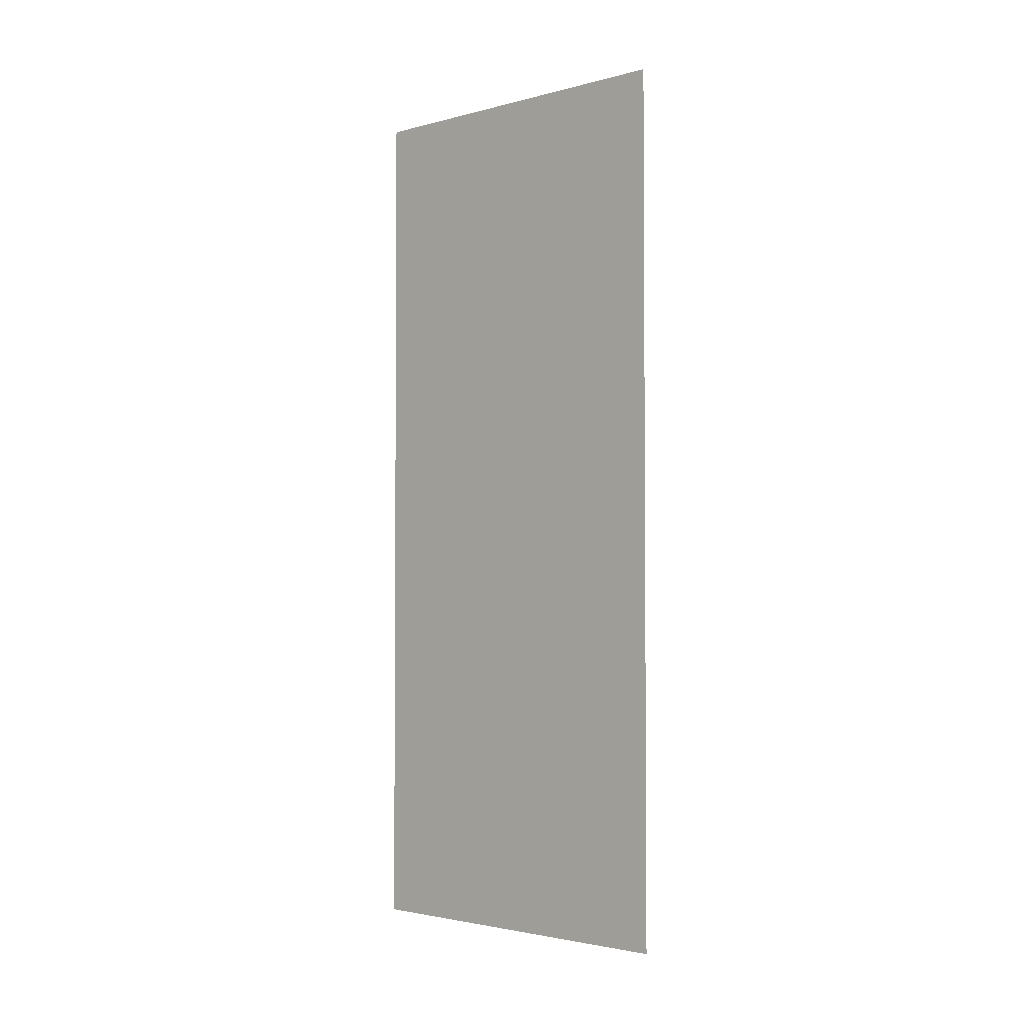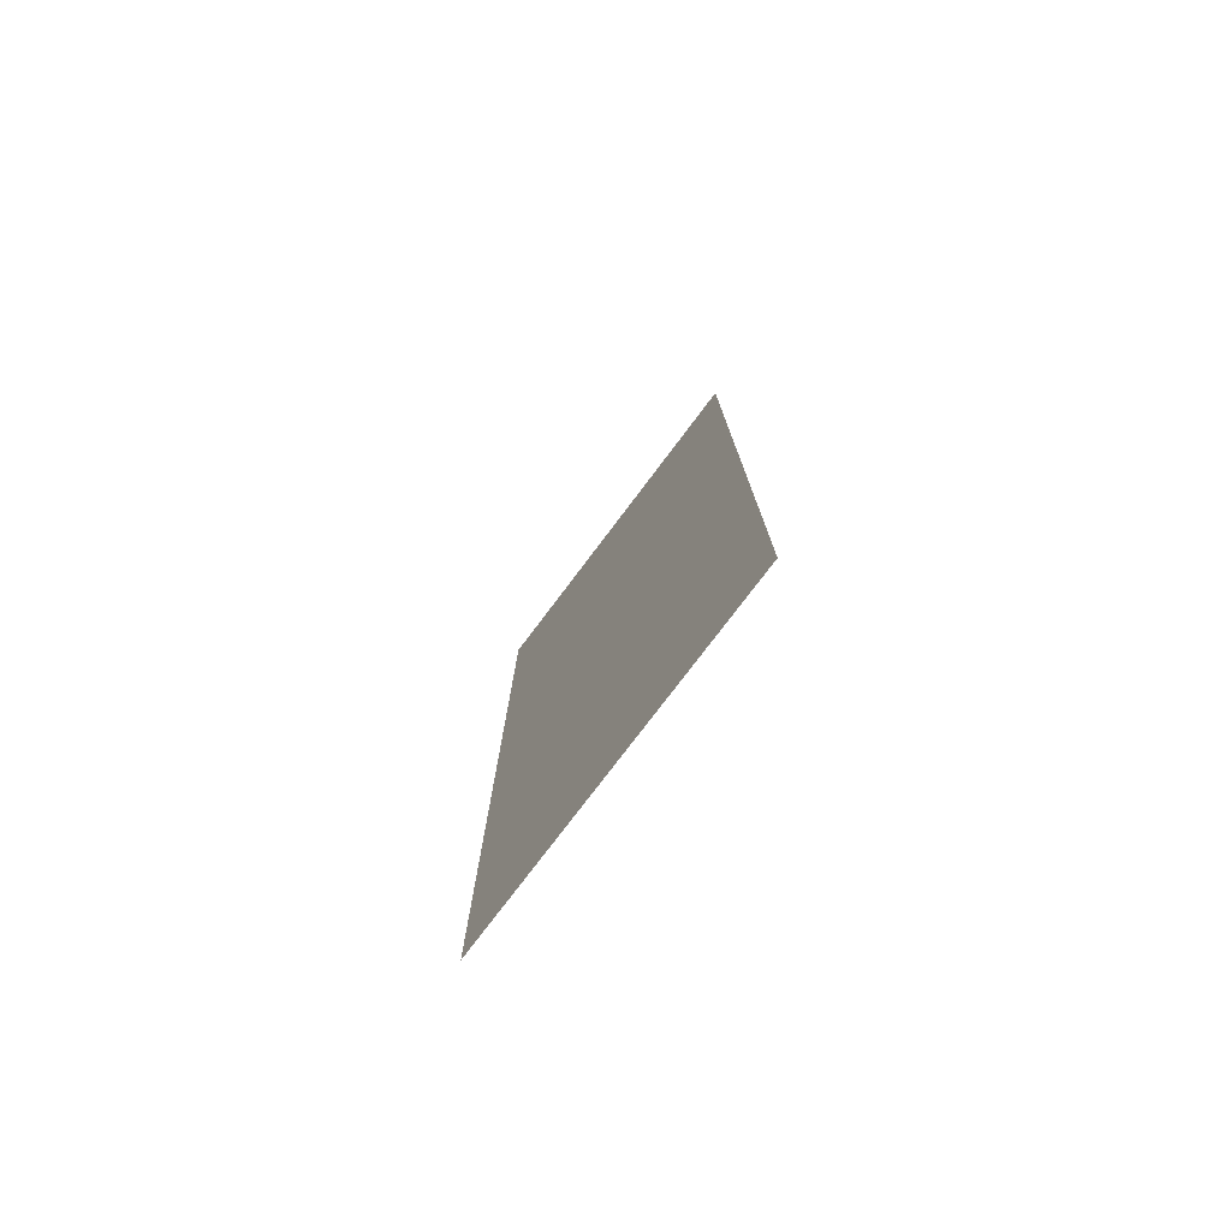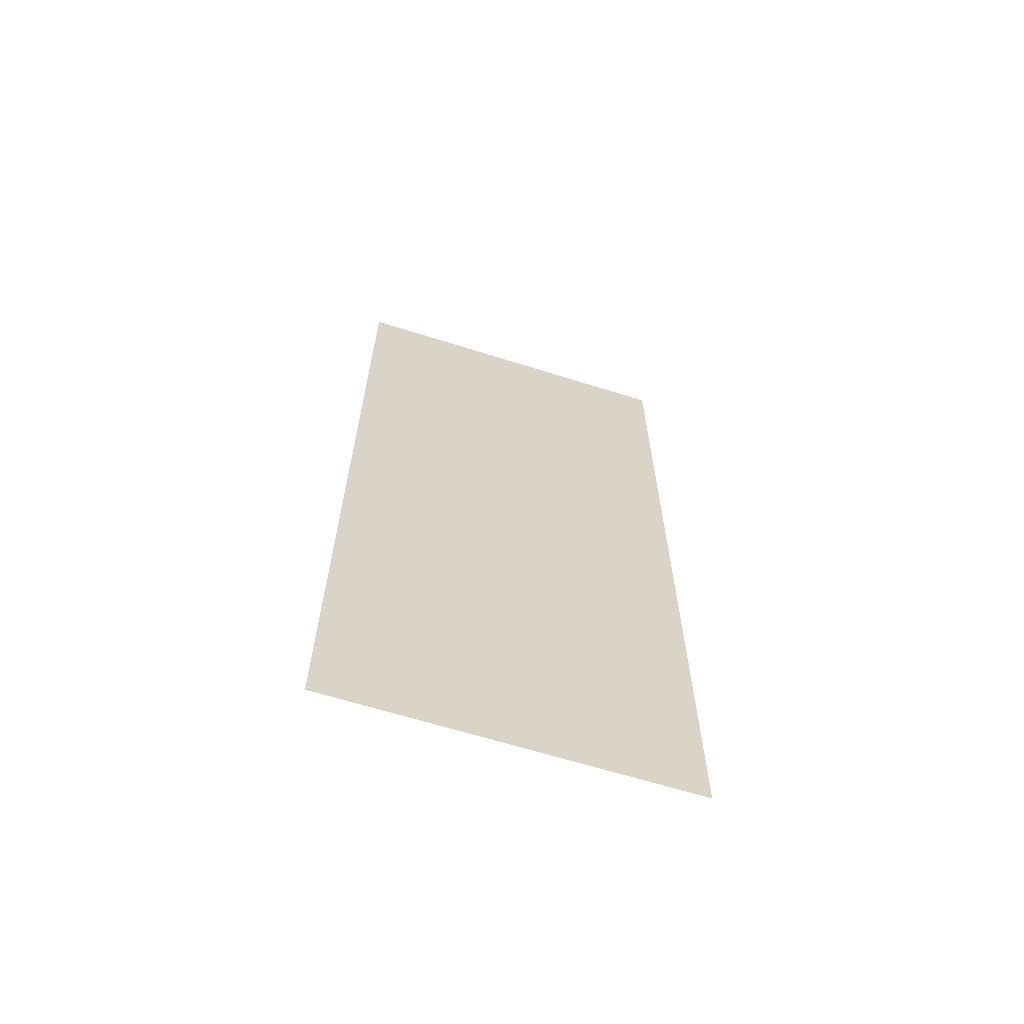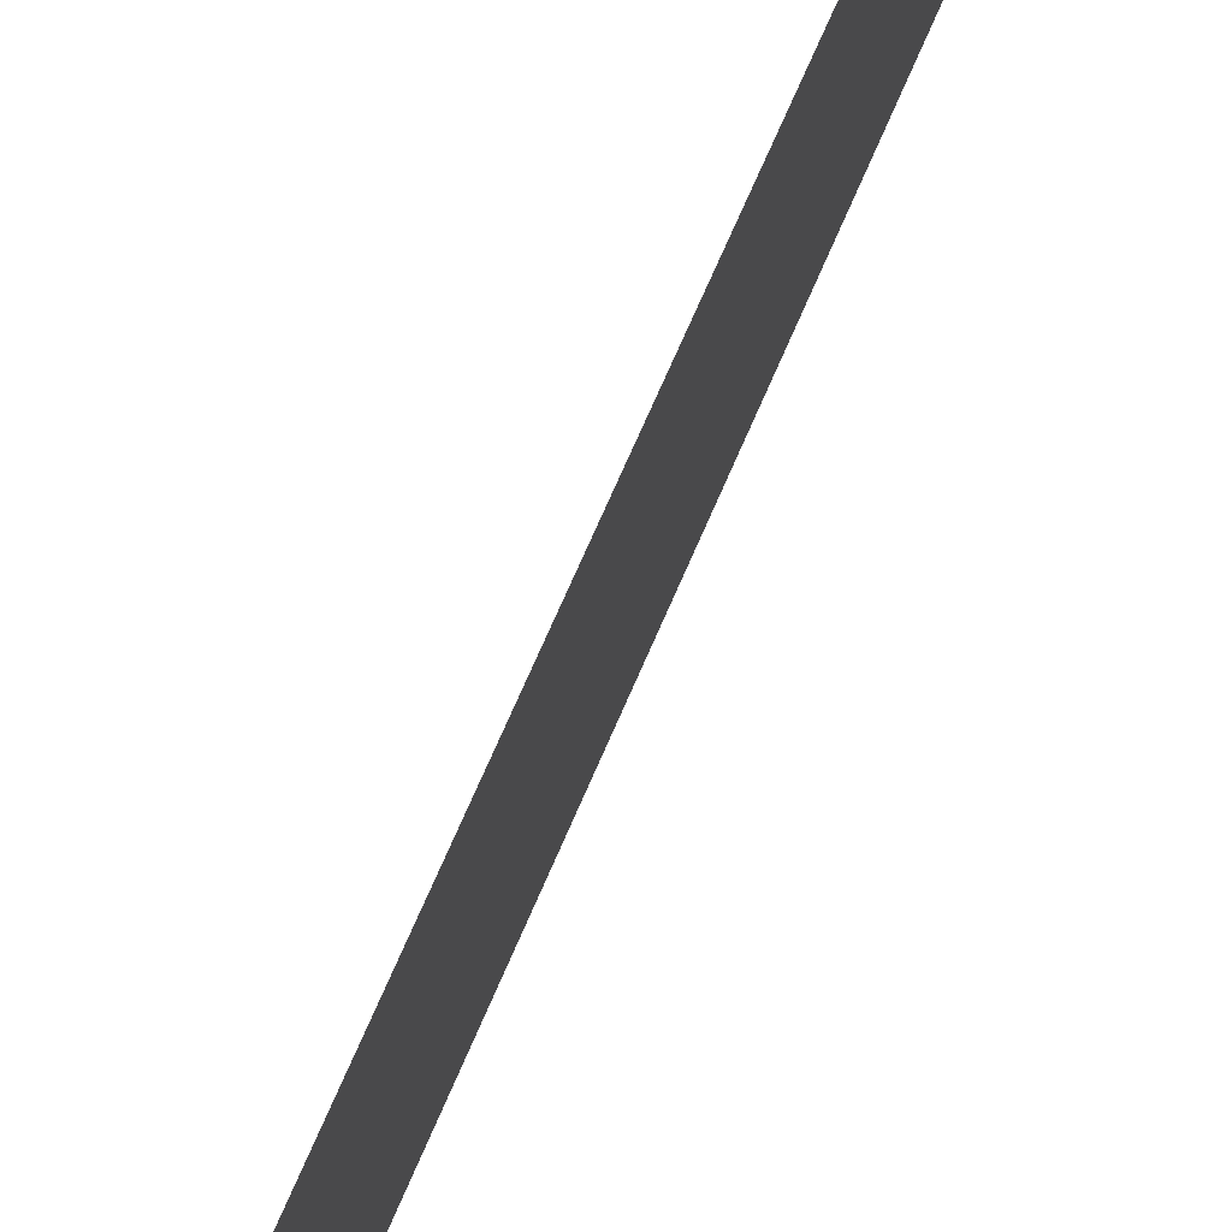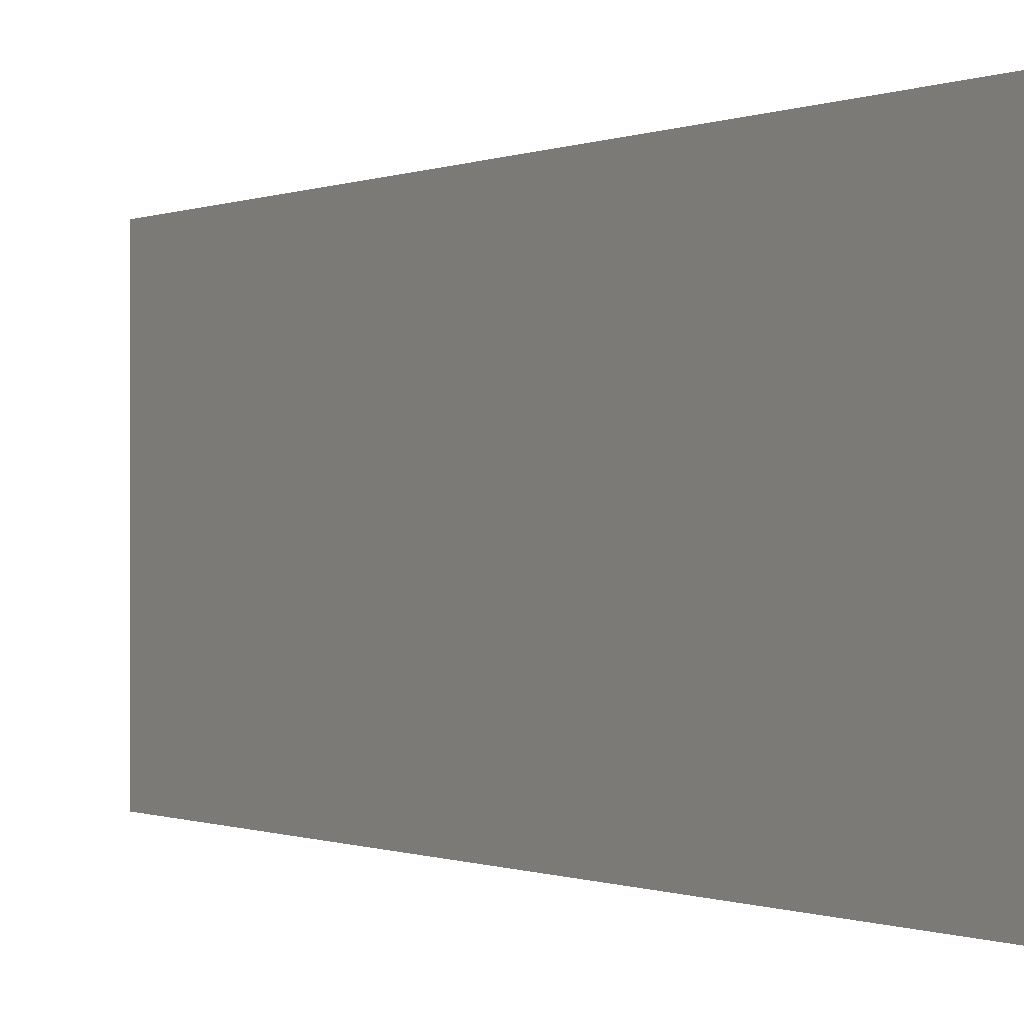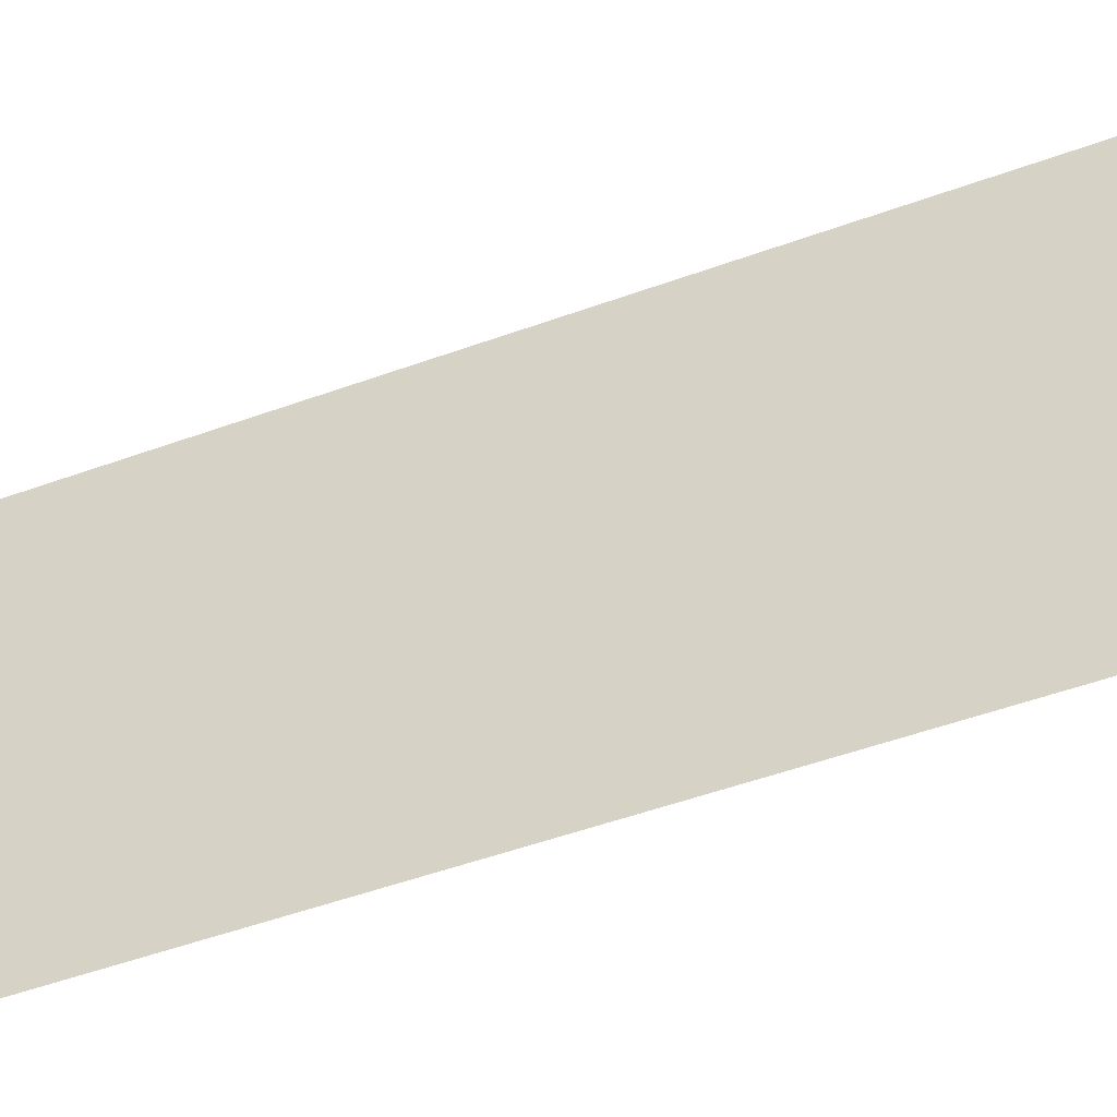
<metadata>
{"format":"obj","ext":"obj","renderer":"f3d","projection":"perspective","resolution":1024,"background":"white","views":[{"elev":-2.6,"azim":-47.8,"up":"+Y"},{"elev":-76.8,"azim":-37.0,"up":"+Y"},{"elev":-63.8,"azim":72.3,"up":"+Y"},{"elev":73.9,"azim":-156.4,"up":"+Z"},{"elev":-0.3,"azim":-31.5,"up":"+Z"},{"elev":-48.4,"azim":112.4,"up":"+Z"}]}
</metadata>
<code>
o Fläche.007
v 1.846 -5.871 1.846
v 1.846 -5.871 -1.846
v 1.846 3.242 1.846
v 1.846 3.242 -1.846
f 2 3 1
f 2 4 3

</code>
